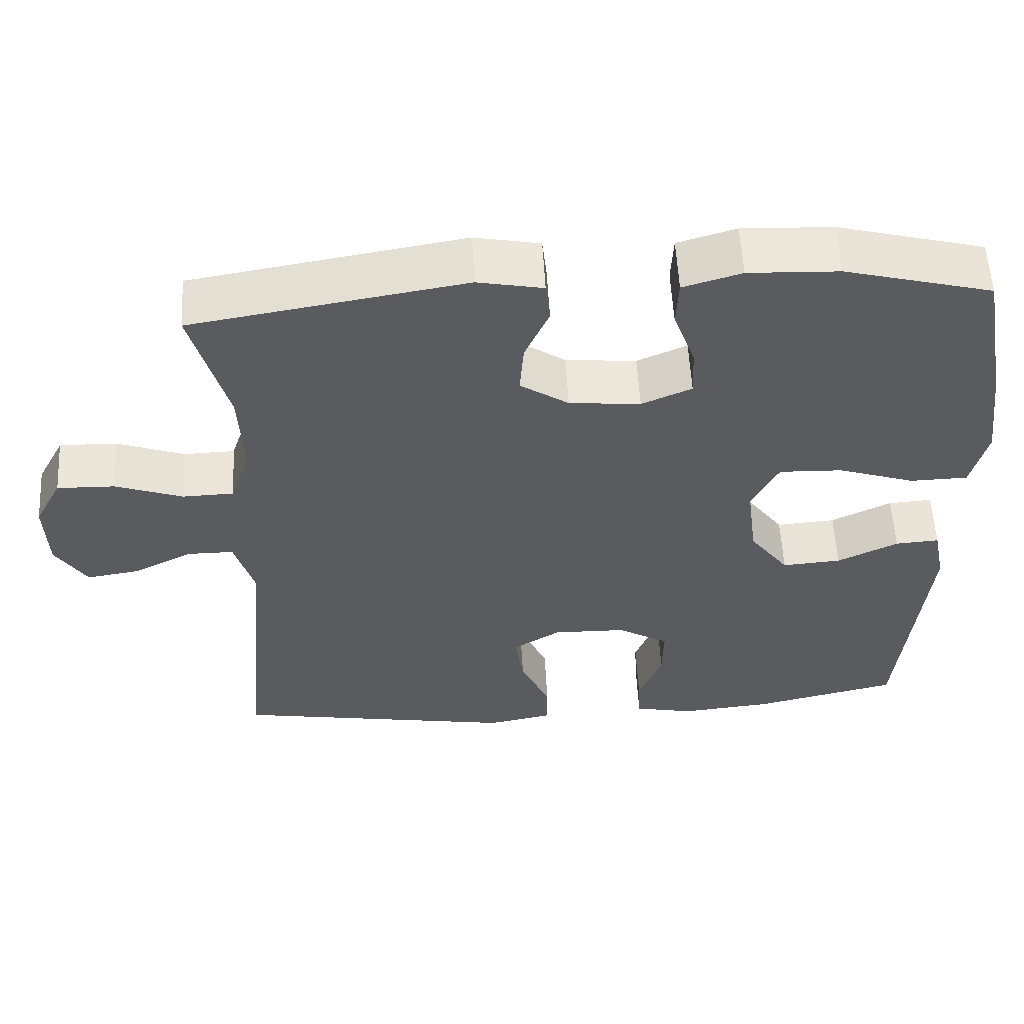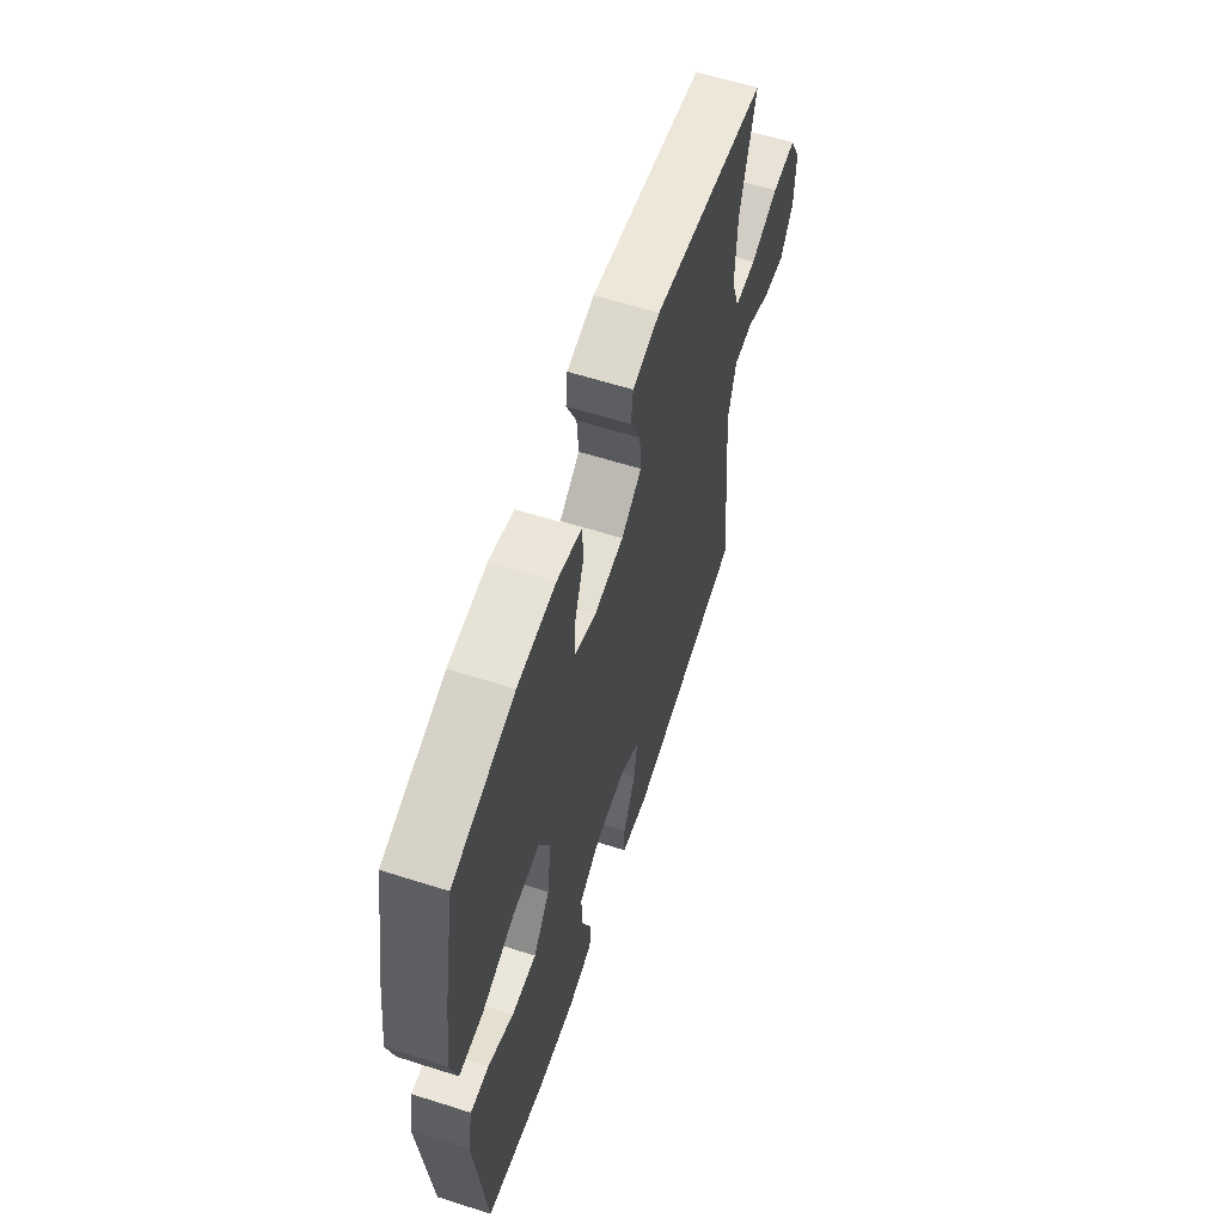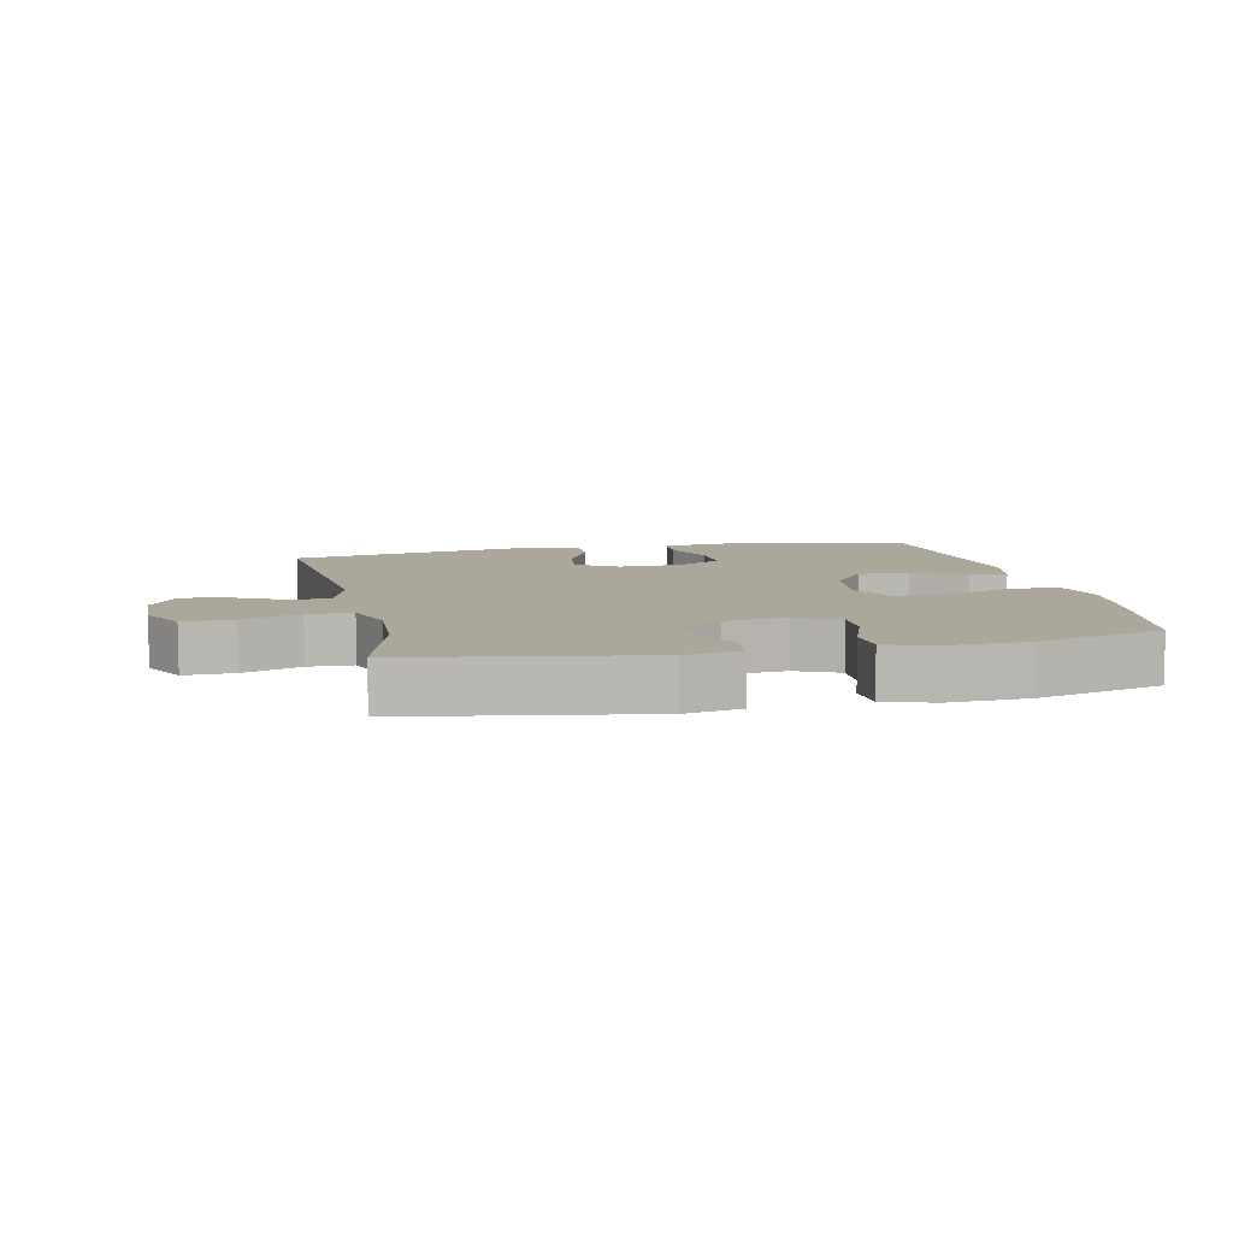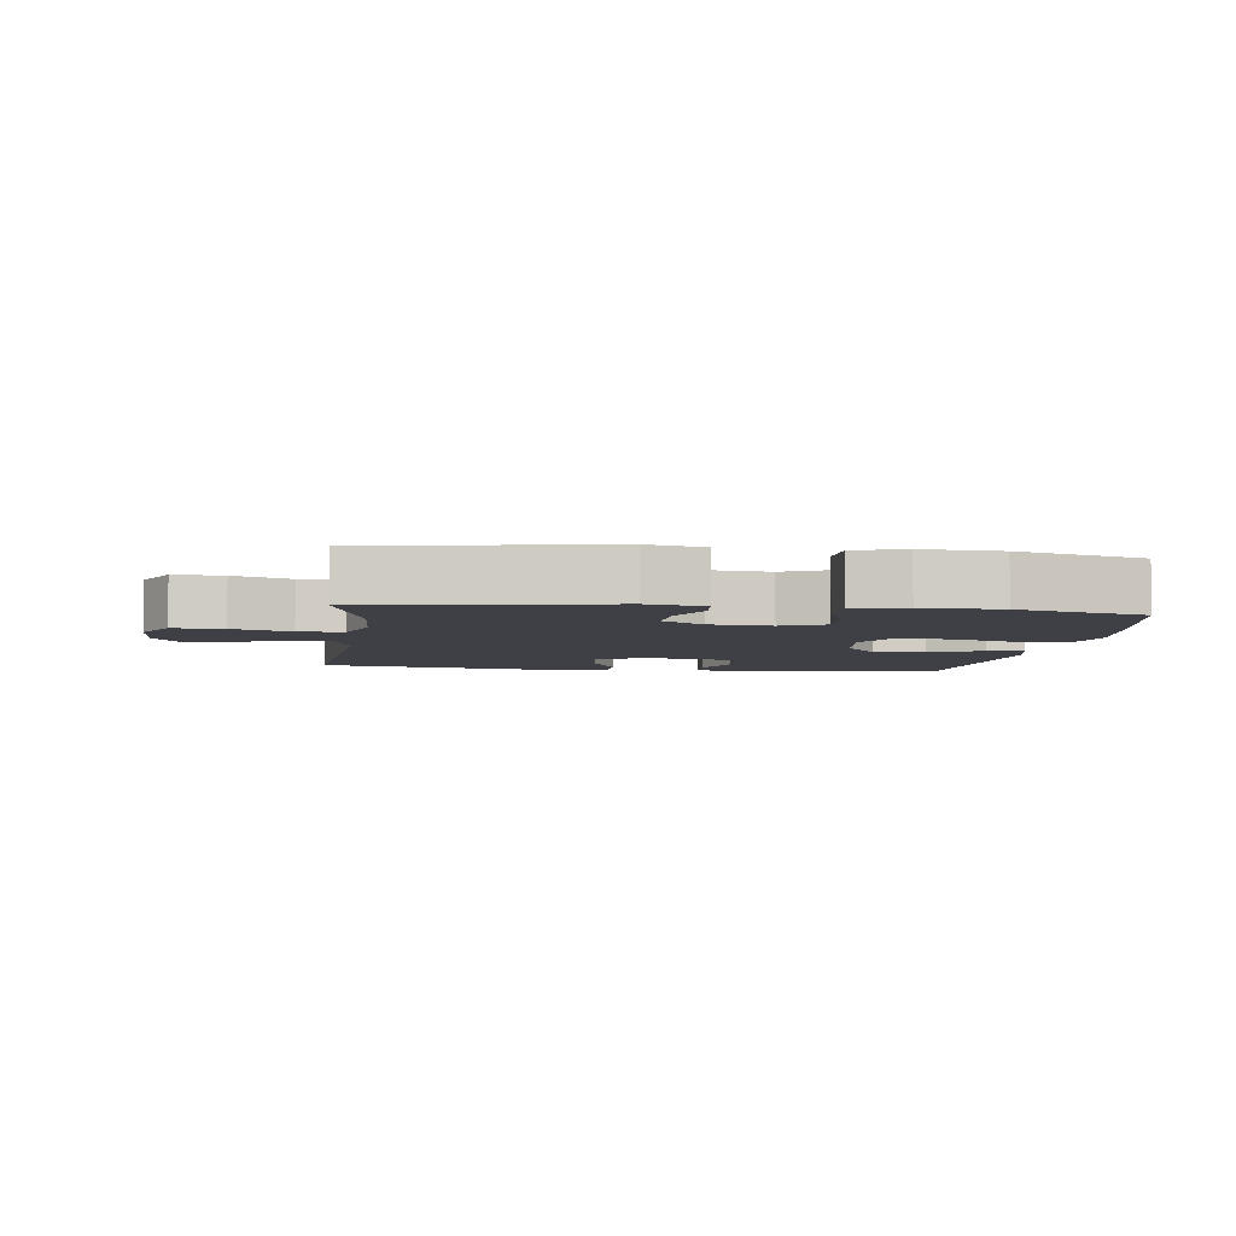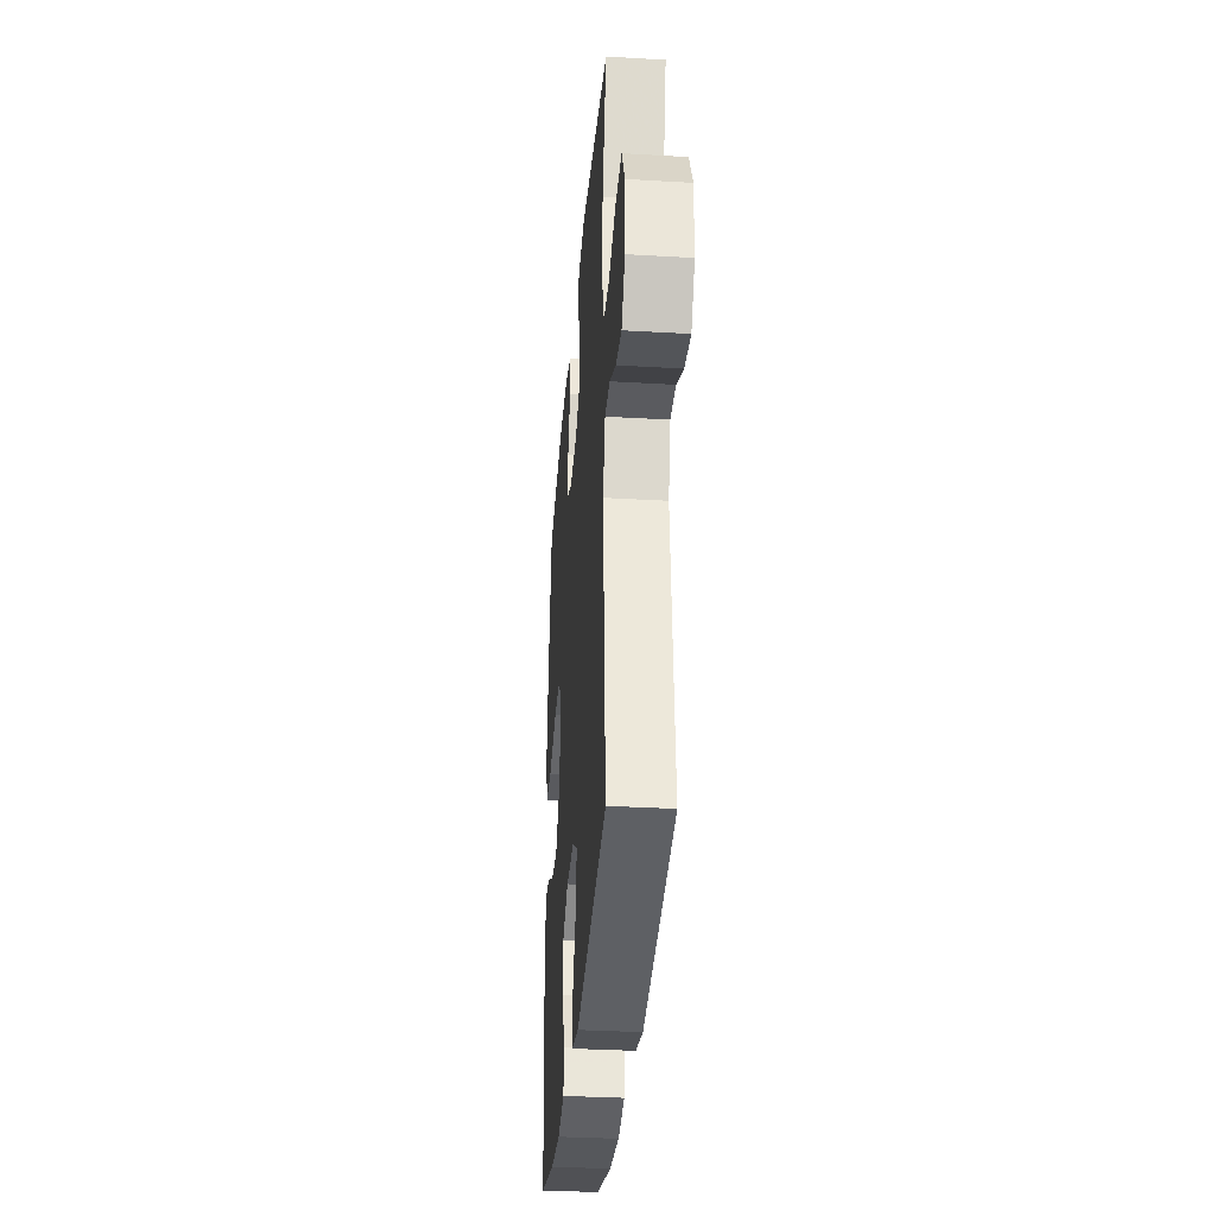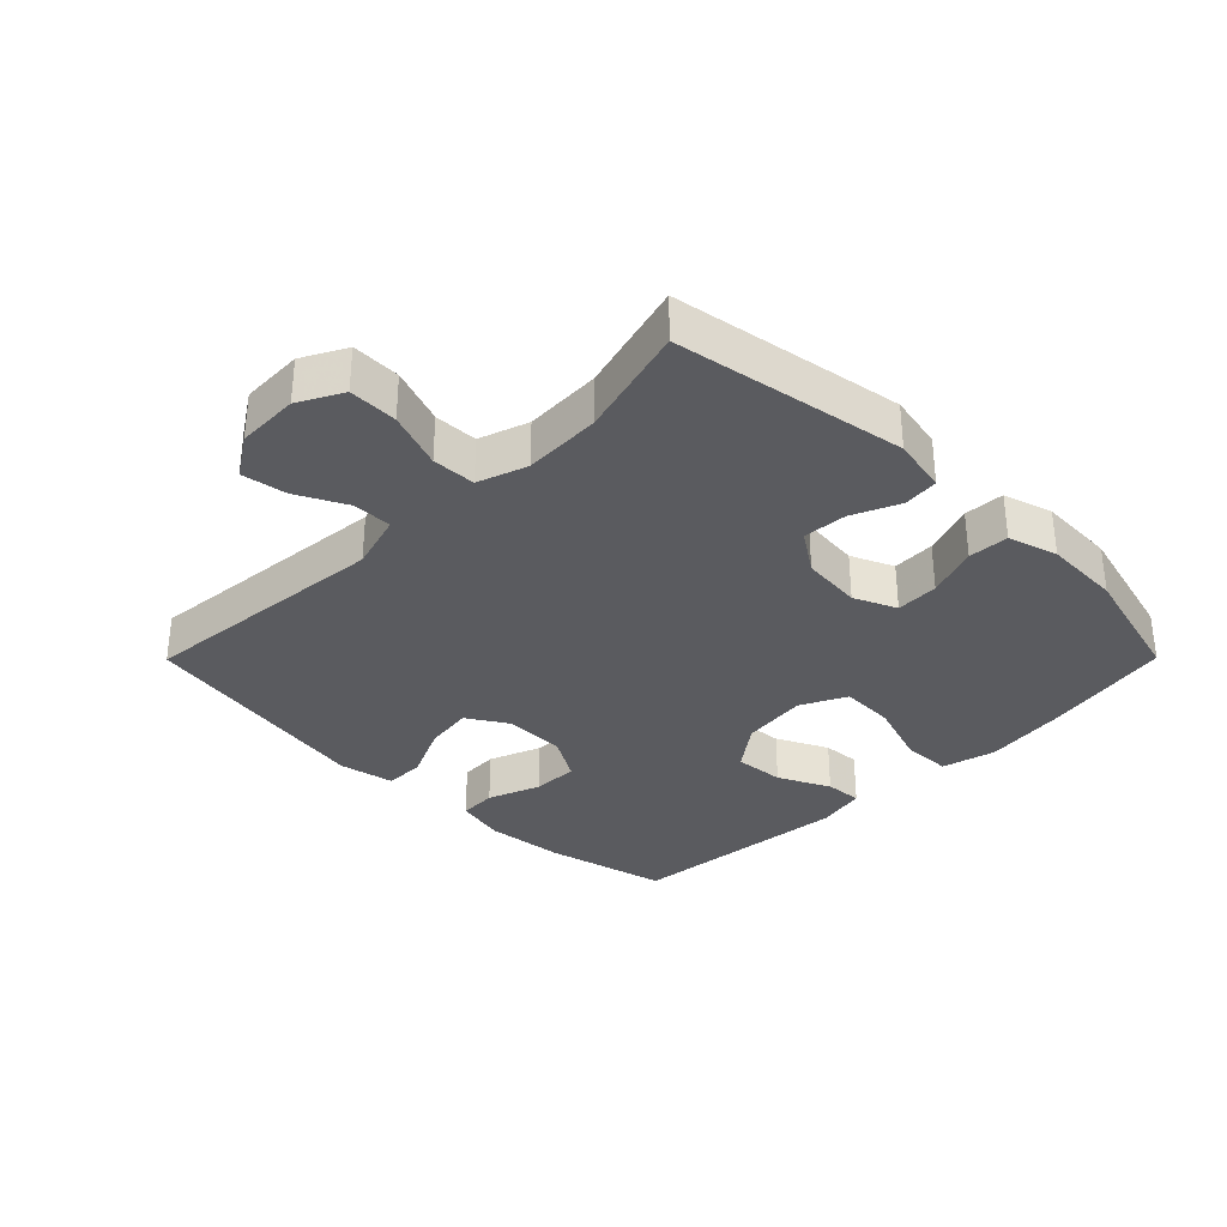
<metadata>
{"format":"obj","ext":"obj","renderer":"f3d","projection":"perspective","resolution":1024,"background":"white","views":[{"elev":56.8,"azim":-3.1,"up":"+Z"},{"elev":60.9,"azim":108.0,"up":"+Z"},{"elev":8.2,"azim":-12.3,"up":"+Y"},{"elev":-5.2,"azim":-7.4,"up":"+Y"},{"elev":-33.3,"azim":-94.6,"up":"+Z"},{"elev":-33.0,"azim":-44.8,"up":"+Y"}]}
</metadata>
<code>
v 0.5 0.07 0.5
v 0.537 0.07 0.3
v 0.554 0.07 0.17
v 0.533 0.07 0.086
v 0.457 0.07 0.084
v 0.355 0.07 0.118
v 0.271 0.07 0.121
v 0.236 0.07 0.05
v 0.249 0.07 -0.053
v 0.301 0.07 -0.123
v 0.379 0.07 -0.117
v 0.459 0.07 -0.078
v 0.517 0.07 -0.074
v 0.533 0.07 -0.151
v 0.5 0.07 -0.5
v 0.309 0.07 -0.545
v 0.187 0.07 -0.557
v 0.108 0.07 -0.54
v 0.105 0.07 -0.481
v 0.136 0.07 -0.4
v 0.137 0.07 -0.328
v 0.069 0.07 -0.288
v -0.027 0.07 -0.286
v -0.09 0.07 -0.325
v -0.079 0.07 -0.401
v -0.04 0.07 -0.486
v -0.04 0.07 -0.548
v -0.126 0.07 -0.565
v -0.5 0.07 -0.5
v -0.464 0.07 -0.107
v -0.49 0.07 -0.019
v -0.551 0.07 -0.019
v -0.628 0.07 -0.058
v -0.698 0.07 -0.069
v -0.739 0.07 -0.005
v -0.742 0.07 0.092
v -0.706 0.07 0.16
v -0.63 0.07 0.158
v -0.542 0.07 0.126
v -0.474 0.07 0.128
v -0.448 0.07 0.205
v -0.453 0.07 0.325
v -0.5 0.07 0.5
v -0.141 0.07 0.56
v -0.055 0.07 0.543
v -0.049 0.07 0.488
v -0.081 0.07 0.415
v -0.086 0.07 0.346
v -0.022 0.07 0.303
v 0.072 0.07 0.294
v 0.138 0.07 0.323
v 0.135 0.07 0.39
v 0.106 0.07 0.47
v 0.109 0.07 0.533
v 0.186 0.07 0.556
v 0.306 0.07 0.551
v 0.5 0 0.5
v 0.537 0 0.3
v 0.554 0 0.17
v 0.533 0 0.086
v 0.457 0 0.084
v 0.355 0 0.118
v 0.271 0 0.121
v 0.236 0 0.05
v 0.249 0 -0.053
v 0.301 0 -0.123
v 0.379 0 -0.117
v 0.459 0 -0.078
v 0.517 0 -0.074
v 0.533 0 -0.151
v 0.5 0 -0.5
v 0.309 0 -0.545
v 0.187 0 -0.557
v 0.108 0 -0.54
v 0.105 0 -0.481
v 0.136 0 -0.4
v 0.137 0 -0.328
v 0.069 0 -0.288
v -0.027 0 -0.286
v -0.09 0 -0.325
v -0.079 0 -0.401
v -0.04 0 -0.486
v -0.04 0 -0.548
v -0.126 0 -0.565
v -0.5 0 -0.5
v -0.464 0 -0.107
v -0.49 0 -0.019
v -0.551 0 -0.019
v -0.628 0 -0.058
v -0.698 0 -0.069
v -0.739 0 -0.005
v -0.742 0 0.092
v -0.706 0 0.16
v -0.63 0 0.158
v -0.542 0 0.126
v -0.474 0 0.128
v -0.448 0 0.205
v -0.453 0 0.325
v -0.5 0 0.5
v -0.141 0 0.56
v -0.055 0 0.543
v -0.049 0 0.488
v -0.081 0 0.415
v -0.086 0 0.346
v -0.022 0 0.303
v 0.072 0 0.294
v 0.138 0 0.323
v 0.135 0 0.39
v 0.106 0 0.47
v 0.109 0 0.533
v 0.186 0 0.556
v 0.306 0 0.551
f 4 5 6
f 3 4 6
f 2 3 6
f 1 2 6
f 56 1 6
f 55 56 6
f 54 55 6
f 53 54 6
f 52 53 6
f 51 52 6 7
f 50 51 7 8
f 49 50 8 9
f 48 49 9 10
f 45 46 47
f 44 45 47
f 43 44 47
f 42 43 47
f 41 42 47 48
f 40 41 48 10
f 37 38 39
f 36 37 39
f 35 36 39
f 34 35 39
f 33 34 39
f 32 33 39
f 31 32 39 40
f 30 31 40 10
f 28 29 30
f 27 28 30
f 26 27 30
f 25 26 30
f 24 25 30
f 23 24 30
f 22 23 30 10
f 18 19 20
f 17 18 20
f 16 17 20
f 15 16 20
f 14 15 20
f 13 14 20
f 12 13 20
f 11 12 20
f 11 20 21
f 10 11 21 22
f 62 61 60
f 62 60 59
f 62 59 58
f 62 58 57
f 62 57 112
f 62 112 111
f 62 111 110
f 62 110 109
f 62 109 108
f 63 62 108 107
f 64 63 107 106
f 65 64 106 105
f 66 65 105 104
f 103 102 101
f 103 101 100
f 103 100 99
f 103 99 98
f 104 103 98 97
f 66 104 97 96
f 95 94 93
f 95 93 92
f 95 92 91
f 95 91 90
f 95 90 89
f 95 89 88
f 96 95 88 87
f 66 96 87 86
f 86 85 84
f 86 84 83
f 86 83 82
f 86 82 81
f 86 81 80
f 86 80 79
f 66 86 79 78
f 76 75 74
f 76 74 73
f 76 73 72
f 76 72 71
f 76 71 70
f 76 70 69
f 76 69 68
f 76 68 67
f 77 76 67
f 78 77 67 66
f 1 57 58 2
f 2 58 59 3
f 3 59 60 4
f 4 60 61 5
f 5 61 62 6
f 6 62 63 7
f 7 63 64 8
f 8 64 65 9
f 9 65 66 10
f 10 66 67 11
f 11 67 68 12
f 12 68 69 13
f 13 69 70 14
f 14 70 71 15
f 15 71 72 16
f 16 72 73 17
f 17 73 74 18
f 18 74 75 19
f 19 75 76 20
f 20 76 77 21
f 21 77 78 22
f 22 78 79 23
f 23 79 80 24
f 24 80 81 25
f 25 81 82 26
f 26 82 83 27
f 27 83 84 28
f 28 84 85 29
f 29 85 86 30
f 30 86 87 31
f 31 87 88 32
f 32 88 89 33
f 33 89 90 34
f 34 90 91 35
f 35 91 92 36
f 36 92 93 37
f 37 93 94 38
f 38 94 95 39
f 39 95 96 40
f 40 96 97 41
f 41 97 98 42
f 42 98 99 43
f 43 99 100 44
f 44 100 101 45
f 45 101 102 46
f 46 102 103 47
f 47 103 104 48
f 48 104 105 49
f 49 105 106 50
f 50 106 107 51
f 51 107 108 52
f 52 108 109 53
f 53 109 110 54
f 54 110 111 55
f 55 111 112 56
f 56 112 57 1

</code>
